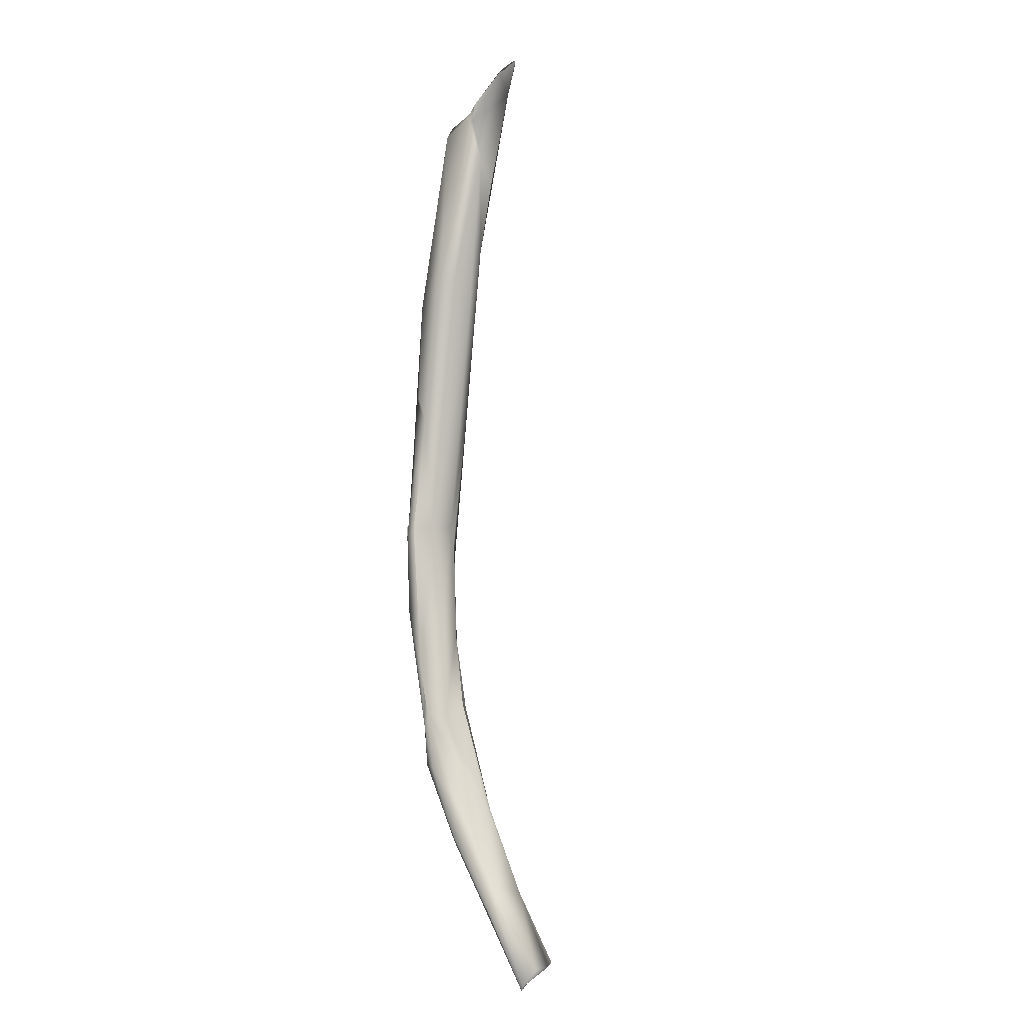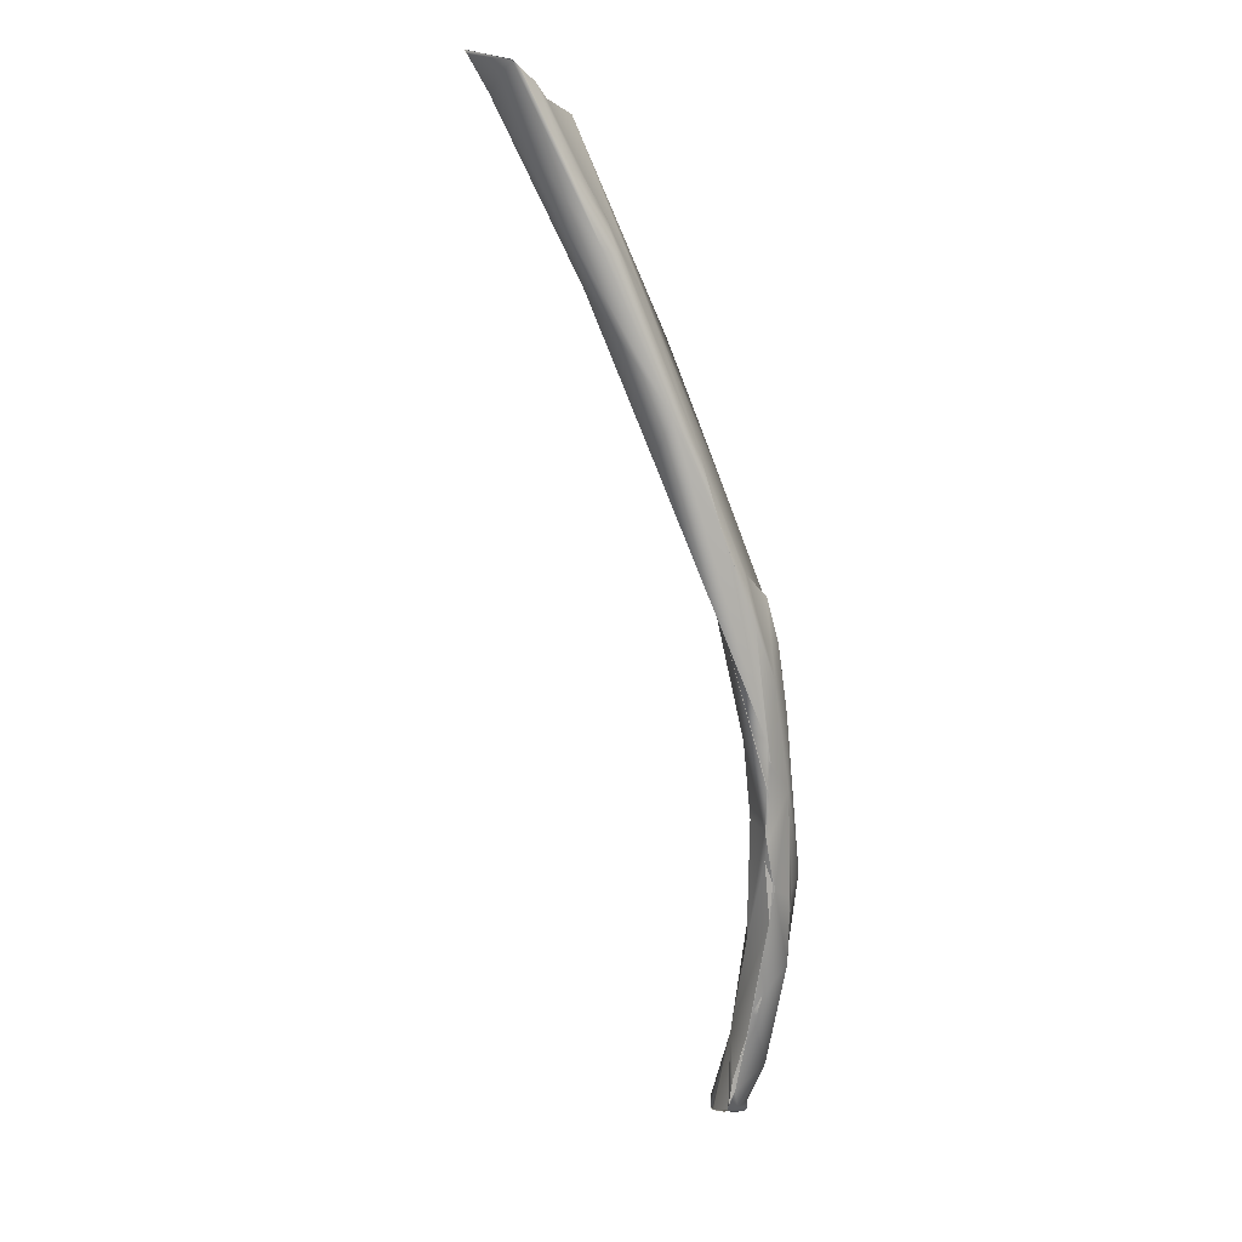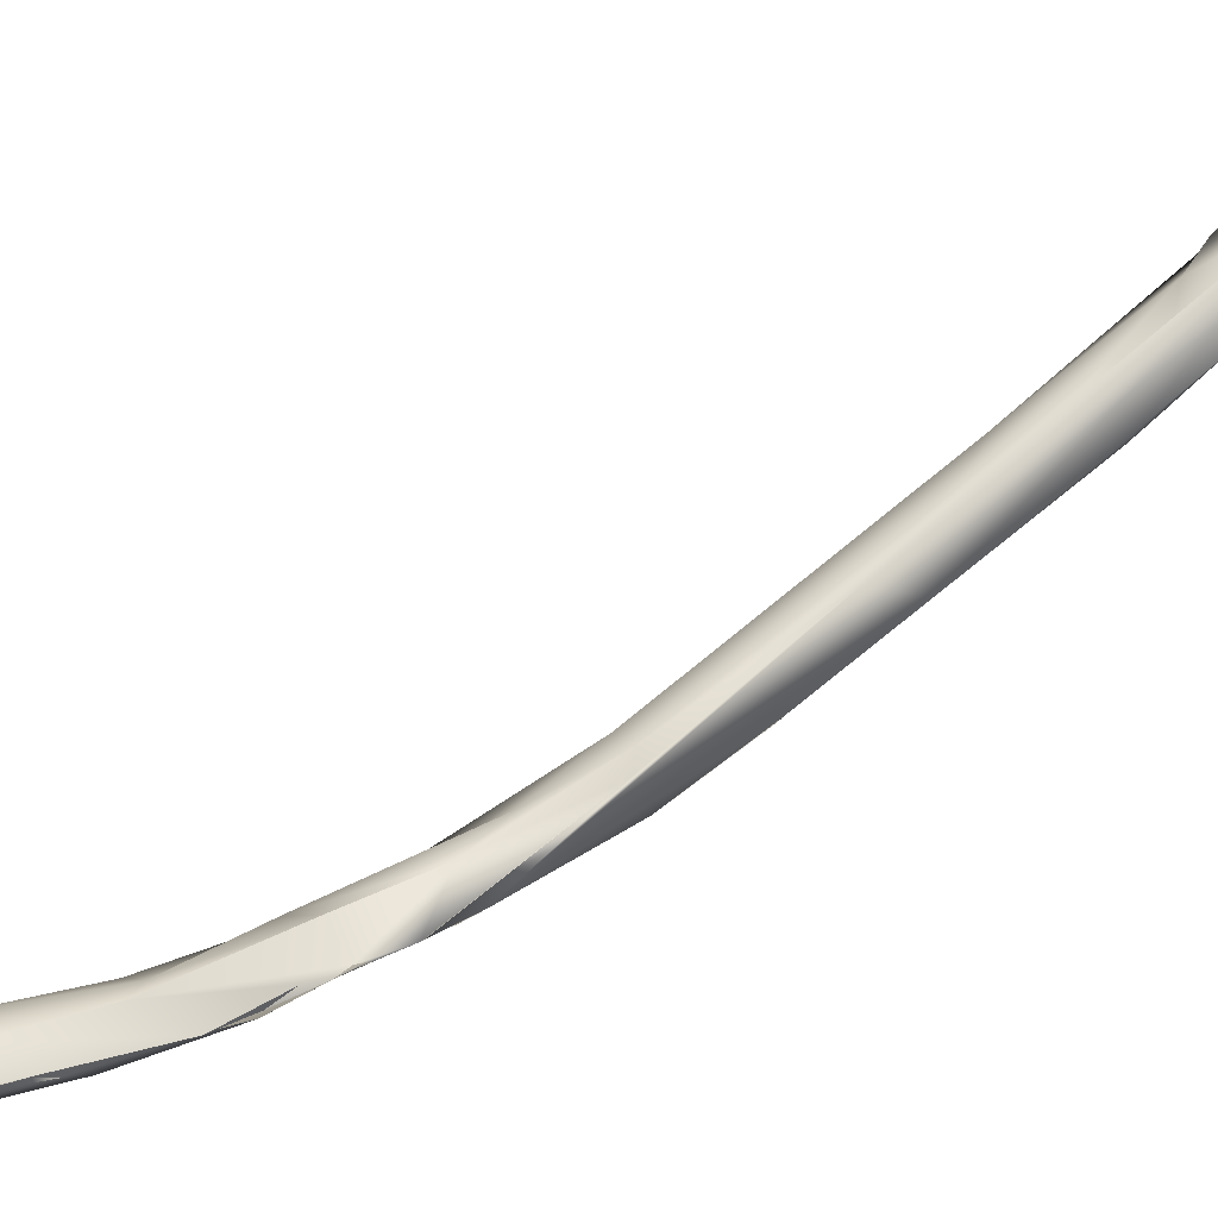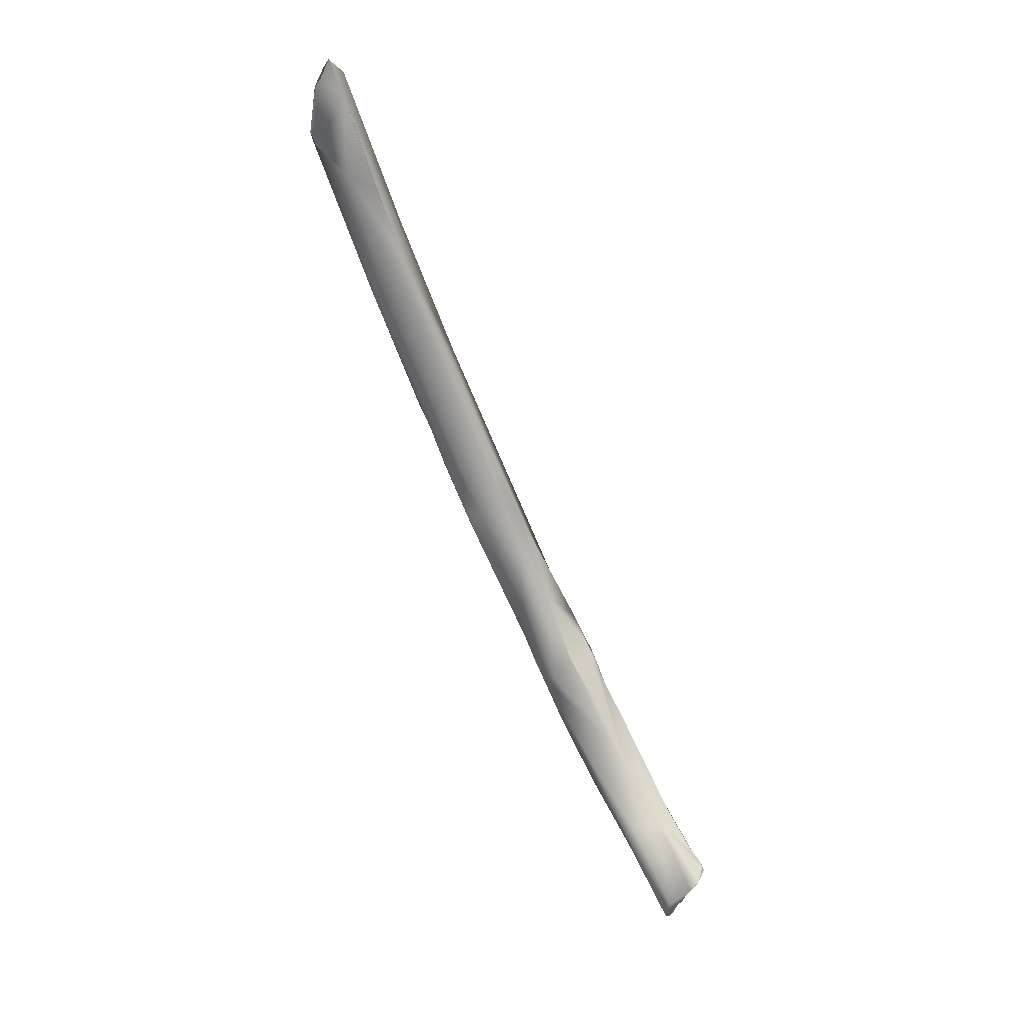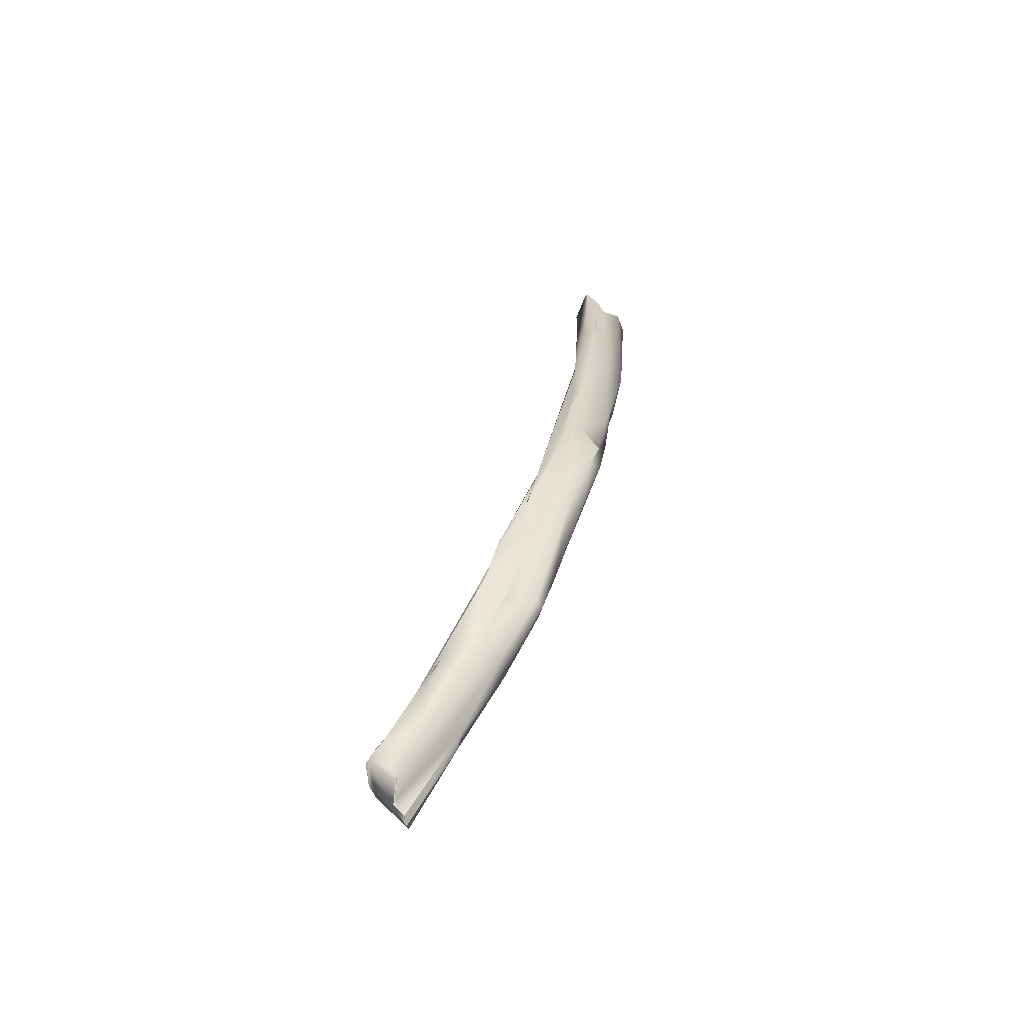
<metadata>
{"format":"obj","ext":"obj","renderer":"f3d","projection":"perspective","resolution":1024,"background":"white","views":[{"elev":-39.0,"azim":-31.0,"up":"+Y"},{"elev":43.9,"azim":120.1,"up":"+Y"},{"elev":9.4,"azim":82.8,"up":"+Z"},{"elev":-7.2,"azim":15.0,"up":"+Y"},{"elev":-30.2,"azim":168.9,"up":"+Y"}]}
</metadata>
<code>
o FJ2553.obj_grp1.1256
v -0.2184 -0.2439 3.798
v -0.2286 -0.1961 3.835
v -0.2307 -0.1967 3.822
v -0.2284 -0.1934 3.839
v -0.2269 -0.1981 3.835
v -0.2185 -0.2064 3.828
v -0.2286 -0.1901 3.822
v -0.2239 -0.1843 3.828
v -0.2284 -0.1934 3.839
v -0.2177 -0.1702 3.835
v -0.224 -0.1841 3.828
v -0.2231 -0.1802 3.849
v -0.2229 -0.1805 3.849
v -0.2207 -0.1756 3.849
v -0.2187 -0.251 3.784
v -0.2138 -0.2381 3.787
v -0.2162 -0.1983 3.813
v -0.2211 -0.1778 3.83
v -0.2148 -0.1817 3.842
v -0.2212 -0.1784 3.83
v -0.2177 -0.1715 3.833
v -0.2177 -0.1715 3.833
v -0.2207 -0.1775 3.85
v -0.2171 -0.1714 3.851
v -0.2164 -0.1724 3.85
v -0.2189 -0.1739 3.851
v -0.207 -0.217 3.799
v -0.2124 -0.1983 3.813
v -0.2177 -0.1715 3.833
v -0.2174 -0.1702 3.835
v -0.2172 -0.1714 3.851
v -0.2172 -0.1714 3.851
v -0.2172 -0.1714 3.851
v -0.2128 -0.2458 3.798
v -0.2118 -0.2225 3.794
v -0.2098 -0.2193 3.796
v -0.2138 -0.2103 3.802
v -0.2096 -0.21 3.82
v -0.2088 -0.2786 3.763
v -0.2097 -0.2816 3.767
v -0.2057 -0.2903 3.765
v -0.1904 -0.3227 3.745
v -0.2021 -0.2539 3.791
v -0.2049 -0.2316 3.805
v -0.1958 -0.26 3.769
v -0.2034 -0.3033 3.753
v -0.1977 -0.2711 3.76
v -0.2037 -0.2927 3.752
v -0.2013 -0.3067 3.753
v -0.1959 -0.317 3.735
v -0.191 -0.3069 3.739
v -0.189 -0.2901 3.747
v -0.1908 -0.2749 3.772
v -0.1968 -0.3242 3.736
v -0.1967 -0.3245 3.741
v -0.1971 -0.3227 3.742
v -0.188 -0.3035 3.738
v -0.1886 -0.2912 3.746
v -0.1671 -0.3484 3.717
v -0.1793 -0.3704 3.719
v -0.1905 -0.3294 3.727
v -0.196 -0.3176 3.734
v -0.1873 -0.3476 3.722
v -0.1805 -0.3358 3.722
v -0.1819 -0.319 3.744
v -0.1776 -0.3205 3.739
v -0.1817 -0.3486 3.718
v -0.1778 -0.3422 3.733
v -0.1818 -0.3163 3.731
v -0.1724 -0.3891 3.71
v -0.1686 -0.3542 3.726
v -0.1758 -0.38 3.716
v -0.1723 -0.3893 3.71
v -0.1734 -0.3858 3.714
v -0.1674 -0.3866 3.717
v -0.1652 -0.4002 3.702
v -0.1608 -0.3791 3.719
v -0.1684 -0.3672 3.709
v -0.1653 -0.3545 3.715
v -0.1602 -0.3614 3.713
v -0.1606 -0.3609 3.713
v -0.1677 -0.4008 3.704
v -0.1669 -0.4034 3.707
v -0.155 -0.3741 3.711
v -0.1608 -0.3791 3.719
v -0.1646 -0.3556 3.715
v -0.1548 -0.428 3.703
v -0.147 -0.4112 3.711
v -0.153 -0.378 3.708
v -0.1564 -0.3701 3.711
v -0.1575 -0.4156 3.709
v -0.152 -0.4258 3.698
v -0.1587 -0.4023 3.701
v -0.1445 -0.4204 3.695
v -0.1546 -0.4003 3.7
v -0.1546 -0.4003 3.7
v -0.1488 -0.3914 3.703
v -0.1425 -0.4149 3.709
v -0.1425 -0.4149 3.709
v -0.1512 -0.3839 3.708
v -0.1544 -0.374 3.71
v -0.1529 -0.378 3.708
v -0.1496 -0.3905 3.704
v -0.1392 -0.4527 3.707
v -0.1435 -0.4014 3.702
v -0.1496 -0.3905 3.704
v -0.1512 -0.3839 3.708
v -0.1407 -0.4497 3.701
v -0.1404 -0.4532 3.703
v -0.1381 -0.4462 3.708
v -0.1278 -0.444 3.706
v -0.1435 -0.4014 3.702
v -0.1404 -0.4534 3.703
v -0.1333 -0.4263 3.698
v -0.1295 -0.4316 3.699
v -0.1256 -0.4807 3.704
v -0.1244 -0.4811 3.702
v -0.1204 -0.4742 3.698
v -0.123 -0.4758 3.709
v -0.1278 -0.4524 3.692
v -0.13 -0.4326 3.698
v -0.1254 -0.4393 3.699
v -0.1331 -0.4265 3.698
v -0.1238 -0.4803 3.701
v -0.1236 -0.4783 3.7
v -0.1247 -0.481 3.703
v -0.1236 -0.4783 3.7
v -0.1216 -0.4759 3.7
v -0.1237 -0.4803 3.701
v -0.1205 -0.4658 3.695
v -0.1155 -0.464 3.696
v -0.1155 -0.4709 3.705
v -0.1156 -0.4563 3.697
v -0.121 -0.4759 3.701
v -0.1236 -0.4783 3.7
v -0.1238 -0.4802 3.701
v -0.12 -0.4755 3.699
v -0.1199 -0.4692 3.694
v -0.1115 -0.4625 3.697
v -0.1198 -0.4703 3.694
v -0.1125 -0.4672 3.703
v -0.1253 -0.4394 3.699
v -0.1171 -0.4534 3.699
v -0.1156 -0.4563 3.697
v -0.1123 -0.4605 3.697
v -0.1123 -0.4605 3.697
v -0.1171 -0.4534 3.699
v -0.113 -0.4683 3.704
v -0.111 -0.4629 3.698
v -0.112 -0.4626 3.697
v -0.1123 -0.4605 3.697
f 2 3 1
f 2 5 4
f 3 2 7
f 2 8 7
f 4 10 2
f 4 12 10
f 13 9 5
f 15 1 3
f 3 7 15
f 6 5 2
f 18 17 11
f 6 19 5
f 2 10 20
f 8 2 20
f 5 19 13
f 22 20 10
f 14 10 12
f 13 19 23
f 19 24 23
f 24 19 25
f 14 12 26
f 27 28 29
f 27 29 30
f 30 25 19
f 31 10 14
f 14 26 32
f 33 25 30
f 2 1 34
f 16 15 7
f 34 6 2
f 36 35 37
f 7 11 16
f 11 35 16
f 11 17 35
f 35 17 37
f 28 37 17
f 18 28 17
f 19 6 38
f 21 28 18
f 30 19 27
f 41 15 40
f 15 16 39
f 42 1 41
f 1 42 34
f 1 15 41
f 34 43 6
f 6 44 38
f 43 44 6
f 36 37 28
f 36 28 27
f 45 27 19
f 45 19 44
f 46 41 39
f 41 40 39
f 39 40 15
f 42 43 34
f 16 35 47
f 45 47 36
f 27 45 36
f 36 47 35
f 48 51 50
f 46 49 41
f 39 48 46
f 42 41 49
f 48 39 16
f 53 45 44
f 53 44 43
f 46 54 55
f 46 55 49
f 48 50 46
f 54 46 50
f 51 48 16
f 51 16 47
f 51 47 57
f 57 47 58
f 58 47 52
f 45 52 47
f 59 45 53
f 55 60 56
f 54 63 55
f 63 54 61
f 42 49 56
f 50 61 54
f 62 51 64
f 64 51 57
f 50 51 62
f 42 65 43
f 43 65 53
f 52 45 59
f 59 53 66
f 63 61 67
f 60 42 56
f 60 68 42
f 61 64 67
f 64 61 62
f 69 64 57
f 69 57 58
f 66 53 65
f 55 63 60
f 65 42 68
f 65 68 71
f 66 65 71
f 59 69 52
f 72 70 73
f 72 73 74
f 63 70 60
f 72 60 70
f 70 63 67
f 67 76 70
f 75 60 74
f 75 68 60
f 71 68 75
f 71 75 77
f 64 78 67
f 78 64 79
f 71 80 66
f 81 59 66
f 79 64 69
f 79 69 59
f 82 83 73
f 76 82 70
f 76 67 78
f 84 71 85
f 86 78 79
f 59 81 86
f 74 73 83
f 74 83 91
f 83 87 91
f 88 74 91
f 93 76 78
f 74 88 75
f 88 77 75
f 89 78 86
f 90 89 86
f 80 71 84
f 90 86 81
f 80 90 81
f 87 83 82
f 92 82 76
f 92 76 93
f 94 92 93
f 93 95 94
f 93 78 95
f 96 78 97
f 98 84 85
f 88 99 77
f 89 97 78
f 102 84 100
f 102 100 103
f 89 90 101
f 84 90 80
f 92 87 82
f 87 104 91
f 97 94 96
f 105 106 107
f 84 98 100
f 87 108 109
f 108 87 92
f 87 109 104
f 104 110 91
f 88 110 111
f 88 91 110
f 99 88 111
f 94 97 114
f 98 112 100
f 109 108 113
f 114 120 94
f 97 115 114
f 116 109 117
f 118 108 92
f 104 109 116
f 108 117 113
f 120 118 92
f 119 110 104
f 92 94 120
f 120 114 121
f 121 115 120
f 112 111 122
f 112 98 111
f 115 123 114
f 123 115 121
f 117 125 124
f 108 125 117
f 127 108 128
f 116 126 129
f 119 104 116
f 128 108 118
f 130 118 120
f 131 130 120
f 119 132 111
f 131 120 133
f 111 110 119
f 141 111 132
f 115 133 120
f 135 134 136
f 116 129 134
f 134 135 137
f 116 134 132
f 134 137 139
f 132 134 139
f 132 119 116
f 138 118 130
f 131 140 130
f 140 131 139
f 140 139 137
f 142 143 144
f 131 133 139
f 139 133 145
f 143 146 144
f 147 122 111
f 139 148 132
f 150 151 111
f 149 148 139
f 111 141 150
f 111 151 147

</code>
